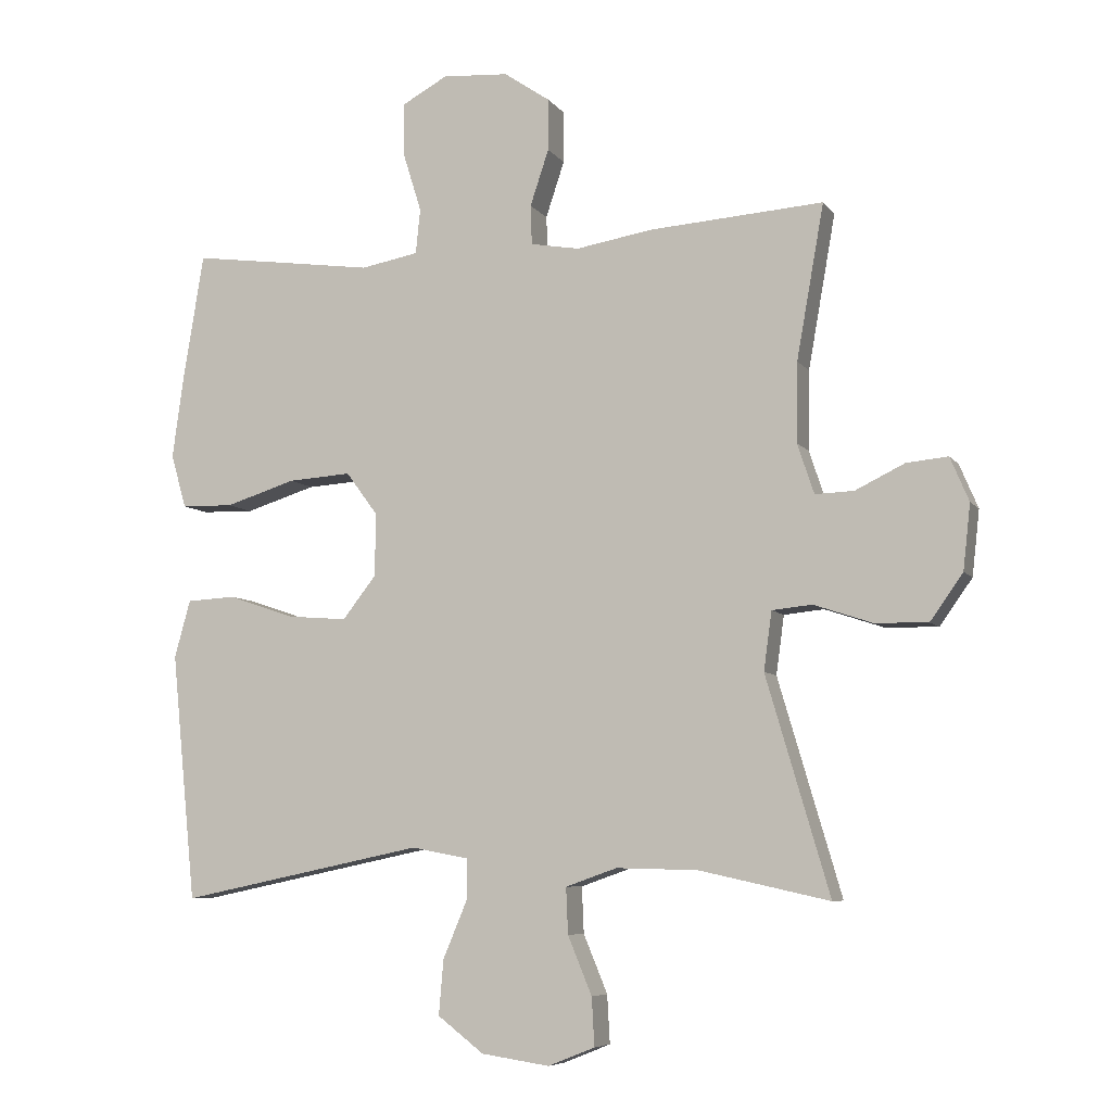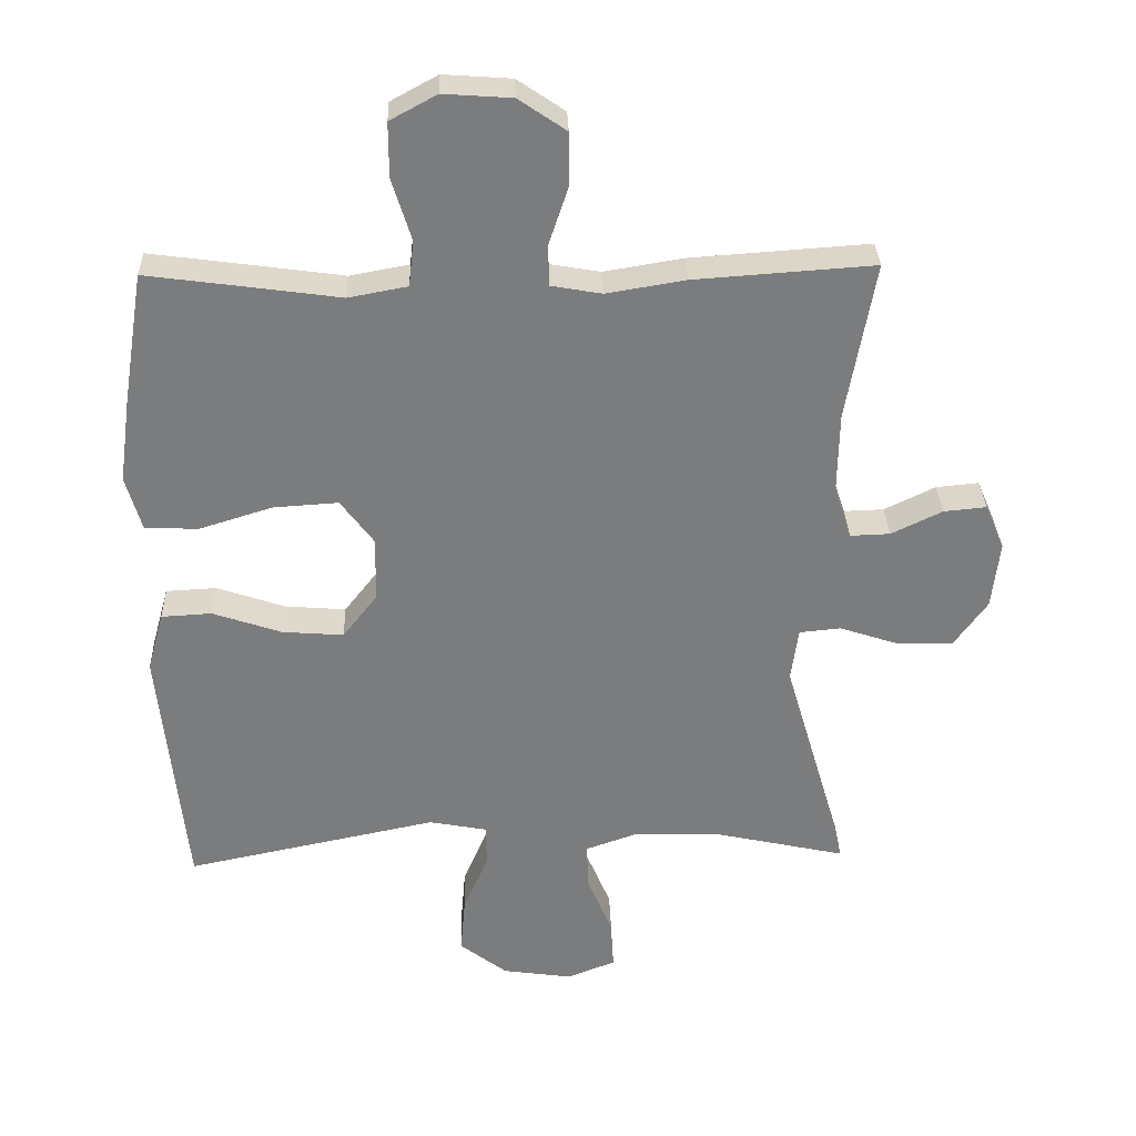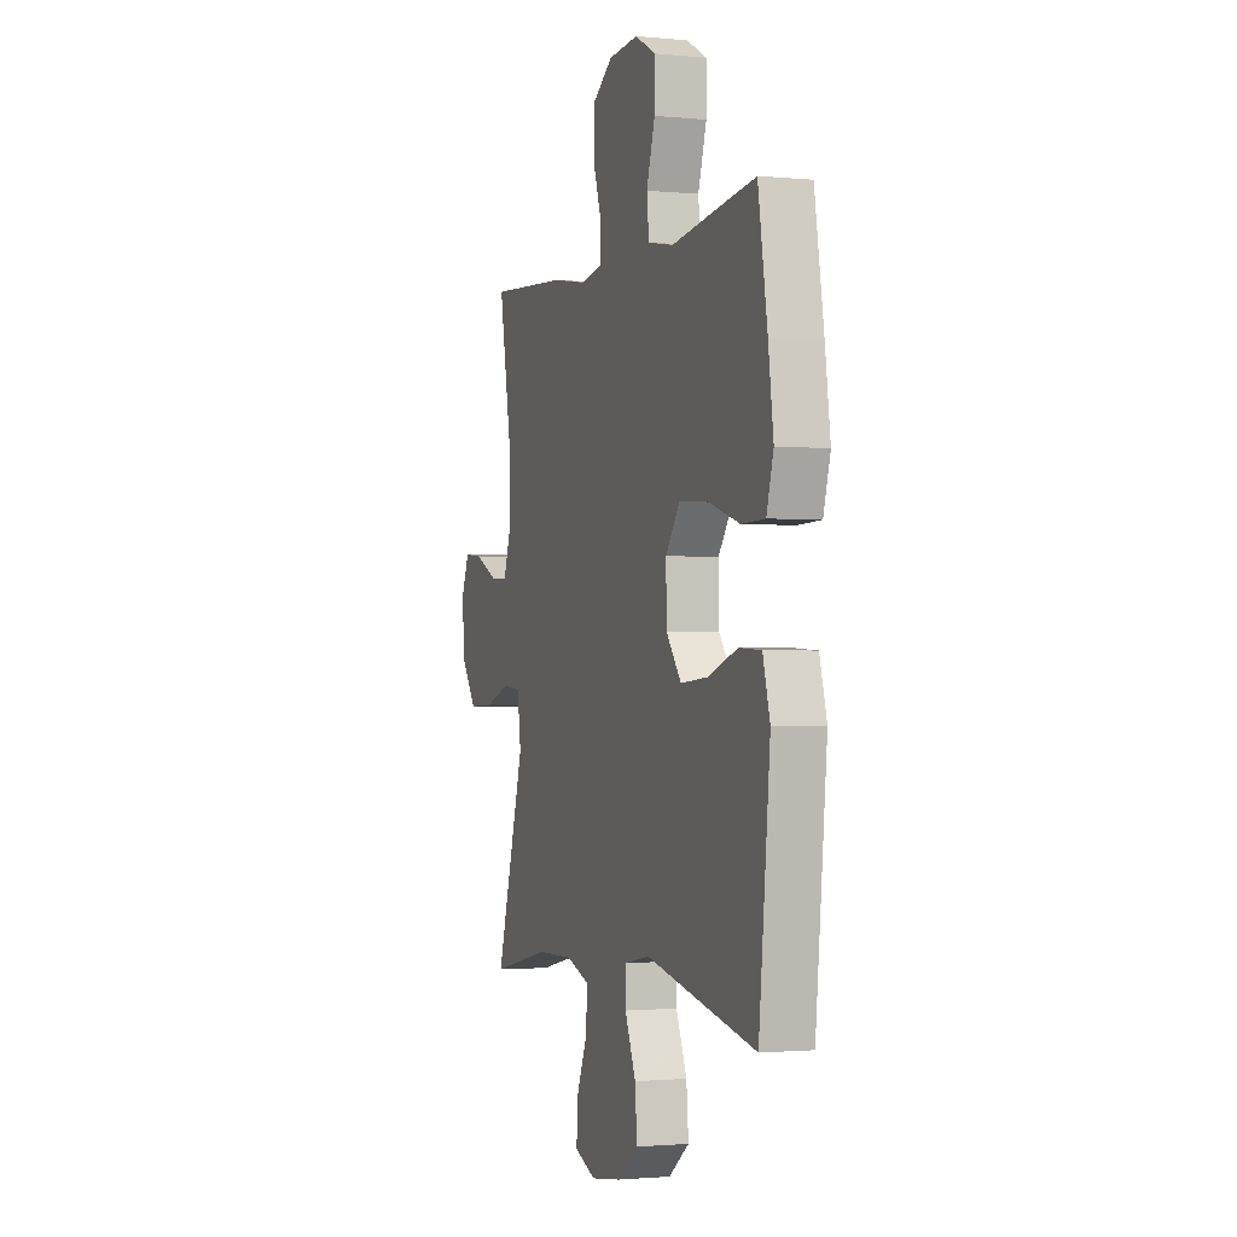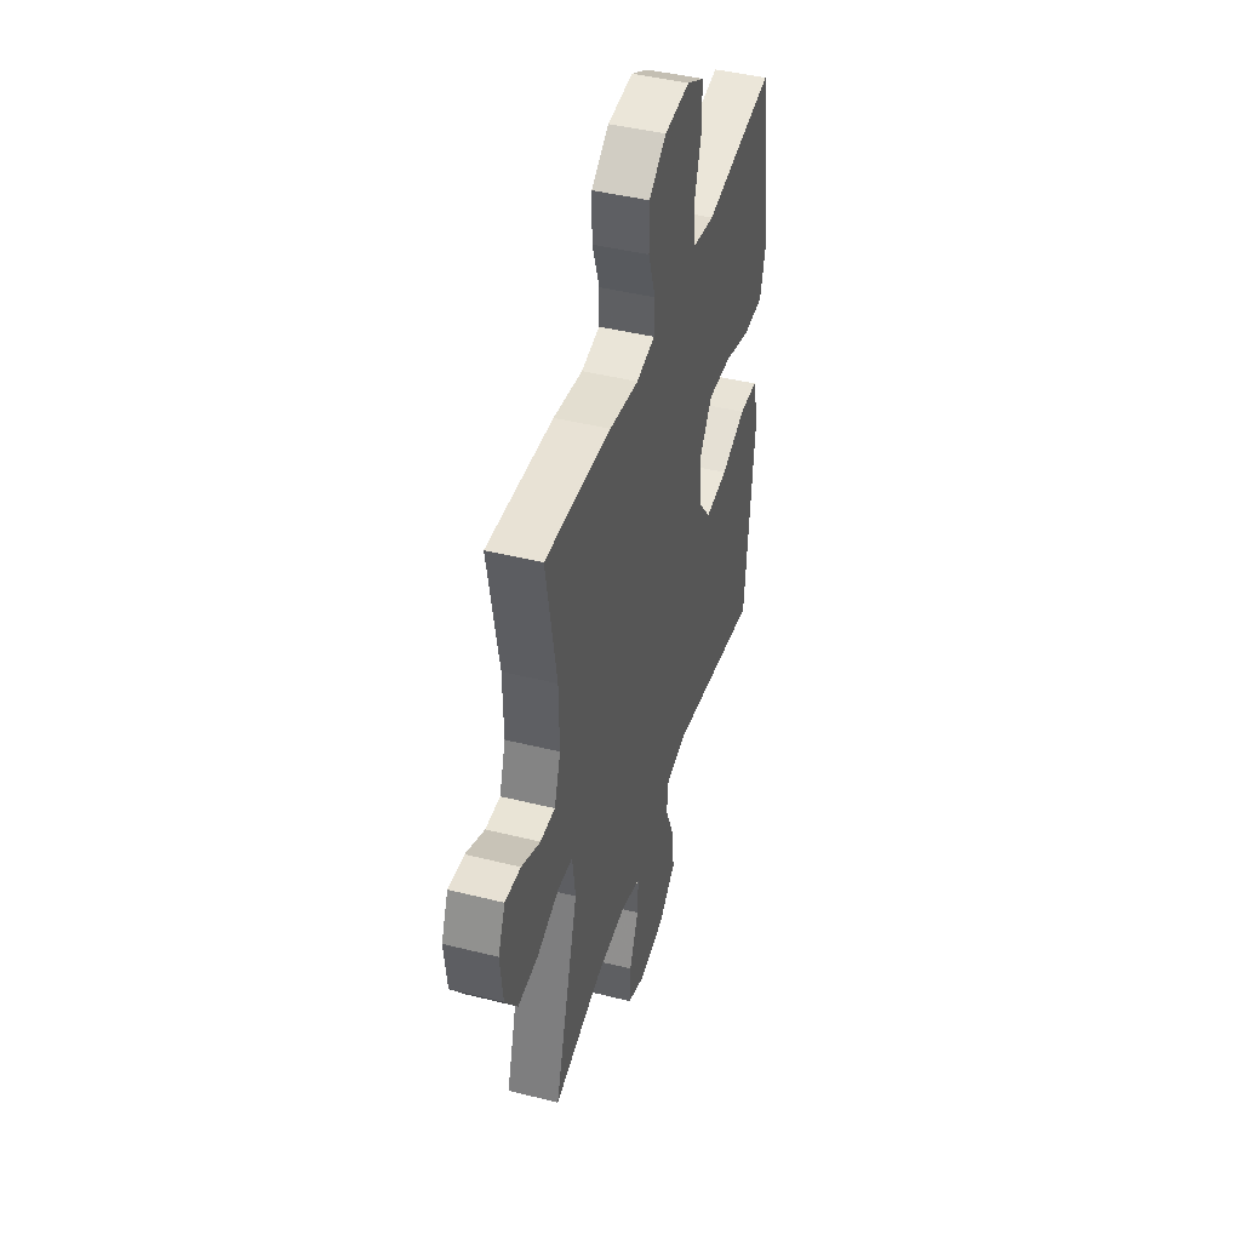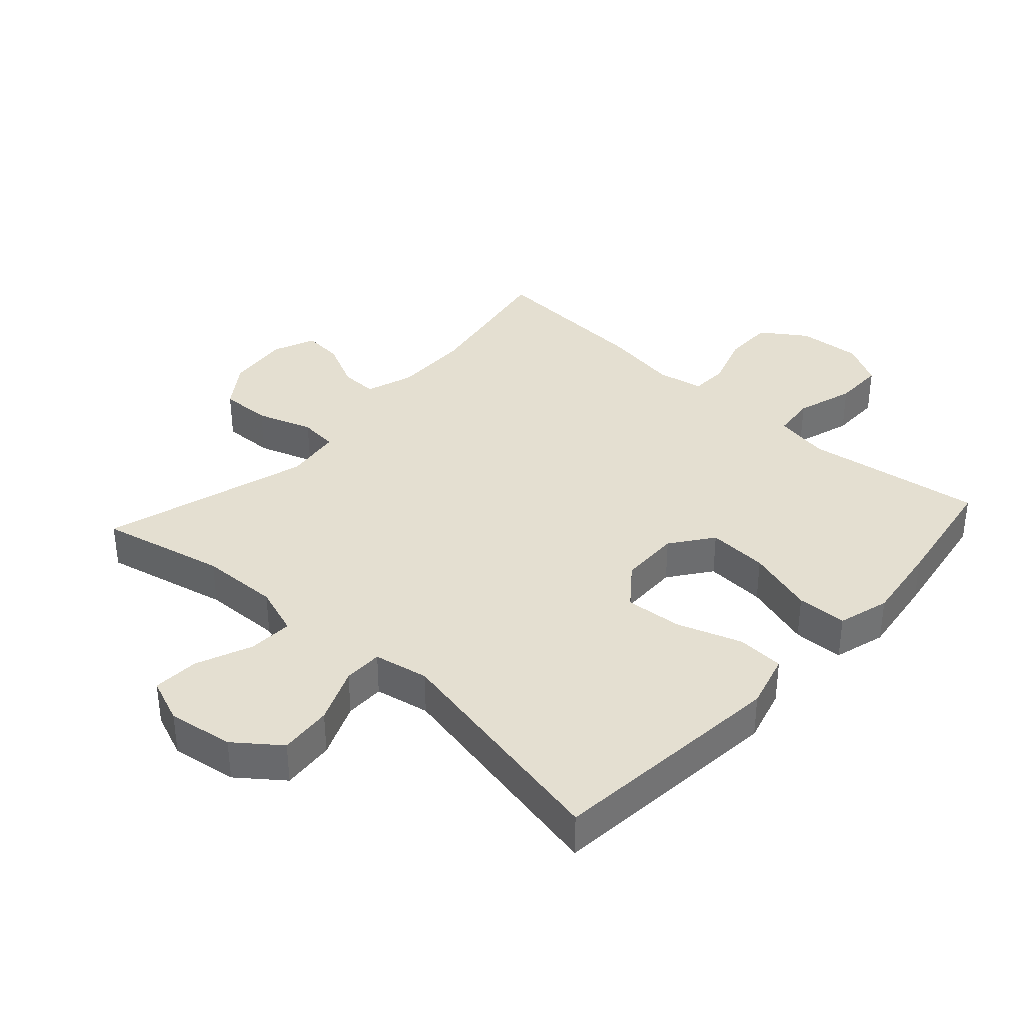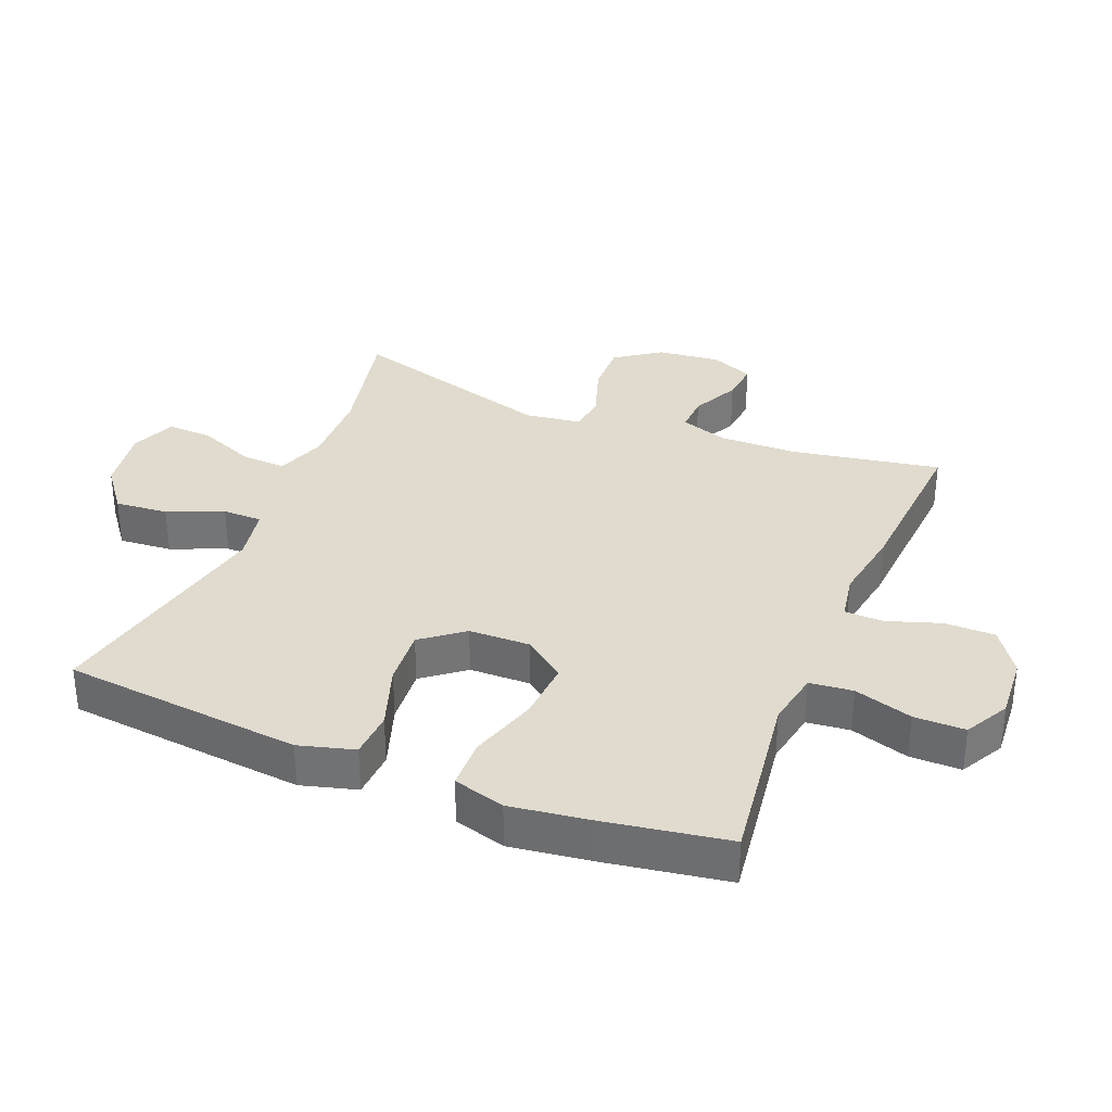
<metadata>
{"format":"obj","ext":"obj","renderer":"f3d","projection":"perspective","resolution":1024,"background":"white","views":[{"elev":-7.0,"azim":19.7,"up":"+Z"},{"elev":31.5,"azim":-1.8,"up":"+Z"},{"elev":-1.4,"azim":-109.4,"up":"+Z"},{"elev":44.2,"azim":106.3,"up":"+Z"},{"elev":36.6,"azim":-137.9,"up":"+Y"},{"elev":33.6,"azim":-67.9,"up":"+Y"}]}
</metadata>
<code>
v 0.5 0.07 0.5
v 0.459 0.07 0.269
v 0.457 0.07 0.15
v 0.482 0.07 0.075
v 0.54 0.07 0.077
v 0.614 0.07 0.113
v 0.676 0.07 0.119
v 0.704 0.07 0.053
v 0.693 0.07 -0.045
v 0.644 0.07 -0.114
v 0.564 0.07 -0.112
v 0.477 0.07 -0.083
v 0.417 0.07 -0.089
v 0.405 0.07 -0.177
v 0.5 0.07 -0.5
v 0.305 0.07 -0.457
v 0.183 0.07 -0.454
v 0.106 0.07 -0.481
v 0.109 0.07 -0.55
v 0.145 0.07 -0.637
v 0.149 0.07 -0.709
v 0.079 0.07 -0.737
v -0.023 0.07 -0.722
v -0.092 0.07 -0.669
v -0.085 0.07 -0.587
v -0.049 0.07 -0.501
v -0.049 0.07 -0.44
v -0.134 0.07 -0.424
v -0.5 0.07 -0.5
v -0.524 0.07 -0.261
v -0.537 0.07 -0.129
v -0.513 0.07 -0.043
v -0.44 0.07 -0.039
v -0.34 0.07 -0.073
v -0.251 0.07 -0.08
v -0.201 0.07 -0.016
v -0.199 0.07 0.078
v -0.247 0.07 0.143
v -0.341 0.07 0.137
v -0.447 0.07 0.104
v -0.525 0.07 0.106
v -0.548 0.07 0.186
v -0.531 0.07 0.31
v -0.5 0.07 0.5
v -0.352 0.07 0.48
v -0.223 0.07 0.462
v -0.137 0.07 0.478
v -0.13 0.07 0.545
v -0.158 0.07 0.635
v -0.158 0.07 0.714
v -0.09 0.07 0.751
v 0.009 0.07 0.744
v 0.078 0.07 0.697
v 0.078 0.07 0.619
v 0.05 0.07 0.535
v 0.052 0.07 0.476
v 0.125 0.07 0.463
v 0.24 0.07 0.482
v 0.5 0 0.5
v 0.459 0 0.269
v 0.457 0 0.15
v 0.482 0 0.075
v 0.54 0 0.077
v 0.614 0 0.113
v 0.676 0 0.119
v 0.704 0 0.053
v 0.693 0 -0.045
v 0.644 0 -0.114
v 0.564 0 -0.112
v 0.477 0 -0.083
v 0.417 0 -0.089
v 0.405 0 -0.177
v 0.5 0 -0.5
v 0.305 0 -0.457
v 0.183 0 -0.454
v 0.106 0 -0.481
v 0.109 0 -0.55
v 0.145 0 -0.637
v 0.149 0 -0.709
v 0.079 0 -0.737
v -0.023 0 -0.722
v -0.092 0 -0.669
v -0.085 0 -0.587
v -0.049 0 -0.501
v -0.049 0 -0.44
v -0.134 0 -0.424
v -0.5 0 -0.5
v -0.524 0 -0.261
v -0.537 0 -0.129
v -0.513 0 -0.043
v -0.44 0 -0.039
v -0.34 0 -0.073
v -0.251 0 -0.08
v -0.201 0 -0.016
v -0.199 0 0.078
v -0.247 0 0.143
v -0.341 0 0.137
v -0.447 0 0.104
v -0.525 0 0.106
v -0.548 0 0.186
v -0.531 0 0.31
v -0.5 0 0.5
v -0.352 0 0.48
v -0.223 0 0.462
v -0.137 0 0.478
v -0.13 0 0.545
v -0.158 0 0.635
v -0.158 0 0.714
v -0.09 0 0.751
v 0.009 0 0.744
v 0.078 0 0.697
v 0.078 0 0.619
v 0.05 0 0.535
v 0.052 0 0.476
v 0.125 0 0.463
v 0.24 0 0.482
f 57 58 1 2
f 56 57 2 3
f 52 53 54 55
f 52 55 56
f 51 52 56
f 48 49 50 51
f 47 48 51 56
f 46 47 56 3
f 39 40 41 42
f 38 39 42 43
f 31 32 33 34
f 31 34 35
f 28 29 30 31
f 27 28 31 35
f 23 24 25 26
f 23 26 27
f 22 23 27
f 19 20 21 22
f 18 19 22 27
f 17 18 27 35
f 14 15 16
f 13 14 16 17
f 9 10 11 12
f 9 12 13
f 8 9 13
f 5 6 7 8
f 4 5 8 13
f 38 43 44 45
f 37 38 45 46
f 13 17 35 36
f 13 36 37
f 13 37 46
f 3 4 13 46
f 60 59 116 115
f 61 60 115 114
f 113 112 111 110
f 114 113 110
f 114 110 109
f 109 108 107 106
f 114 109 106 105
f 61 114 105 104
f 100 99 98 97
f 101 100 97 96
f 92 91 90 89
f 93 92 89
f 89 88 87 86
f 93 89 86 85
f 84 83 82 81
f 85 84 81
f 85 81 80
f 80 79 78 77
f 85 80 77 76
f 93 85 76 75
f 74 73 72
f 75 74 72 71
f 70 69 68 67
f 71 70 67
f 71 67 66
f 66 65 64 63
f 71 66 63 62
f 103 102 101 96
f 104 103 96 95
f 94 93 75 71
f 95 94 71
f 104 95 71
f 104 71 62 61
f 1 59 60 2
f 2 60 61 3
f 3 61 62 4
f 4 62 63 5
f 5 63 64 6
f 6 64 65 7
f 7 65 66 8
f 8 66 67 9
f 9 67 68 10
f 10 68 69 11
f 11 69 70 12
f 12 70 71 13
f 13 71 72 14
f 14 72 73 15
f 15 73 74 16
f 16 74 75 17
f 17 75 76 18
f 18 76 77 19
f 19 77 78 20
f 20 78 79 21
f 21 79 80 22
f 22 80 81 23
f 23 81 82 24
f 24 82 83 25
f 25 83 84 26
f 26 84 85 27
f 27 85 86 28
f 28 86 87 29
f 29 87 88 30
f 30 88 89 31
f 31 89 90 32
f 32 90 91 33
f 33 91 92 34
f 34 92 93 35
f 35 93 94 36
f 36 94 95 37
f 37 95 96 38
f 38 96 97 39
f 39 97 98 40
f 40 98 99 41
f 41 99 100 42
f 42 100 101 43
f 43 101 102 44
f 44 102 103 45
f 45 103 104 46
f 46 104 105 47
f 47 105 106 48
f 48 106 107 49
f 49 107 108 50
f 50 108 109 51
f 51 109 110 52
f 52 110 111 53
f 53 111 112 54
f 54 112 113 55
f 55 113 114 56
f 56 114 115 57
f 57 115 116 58
f 58 116 59 1

</code>
